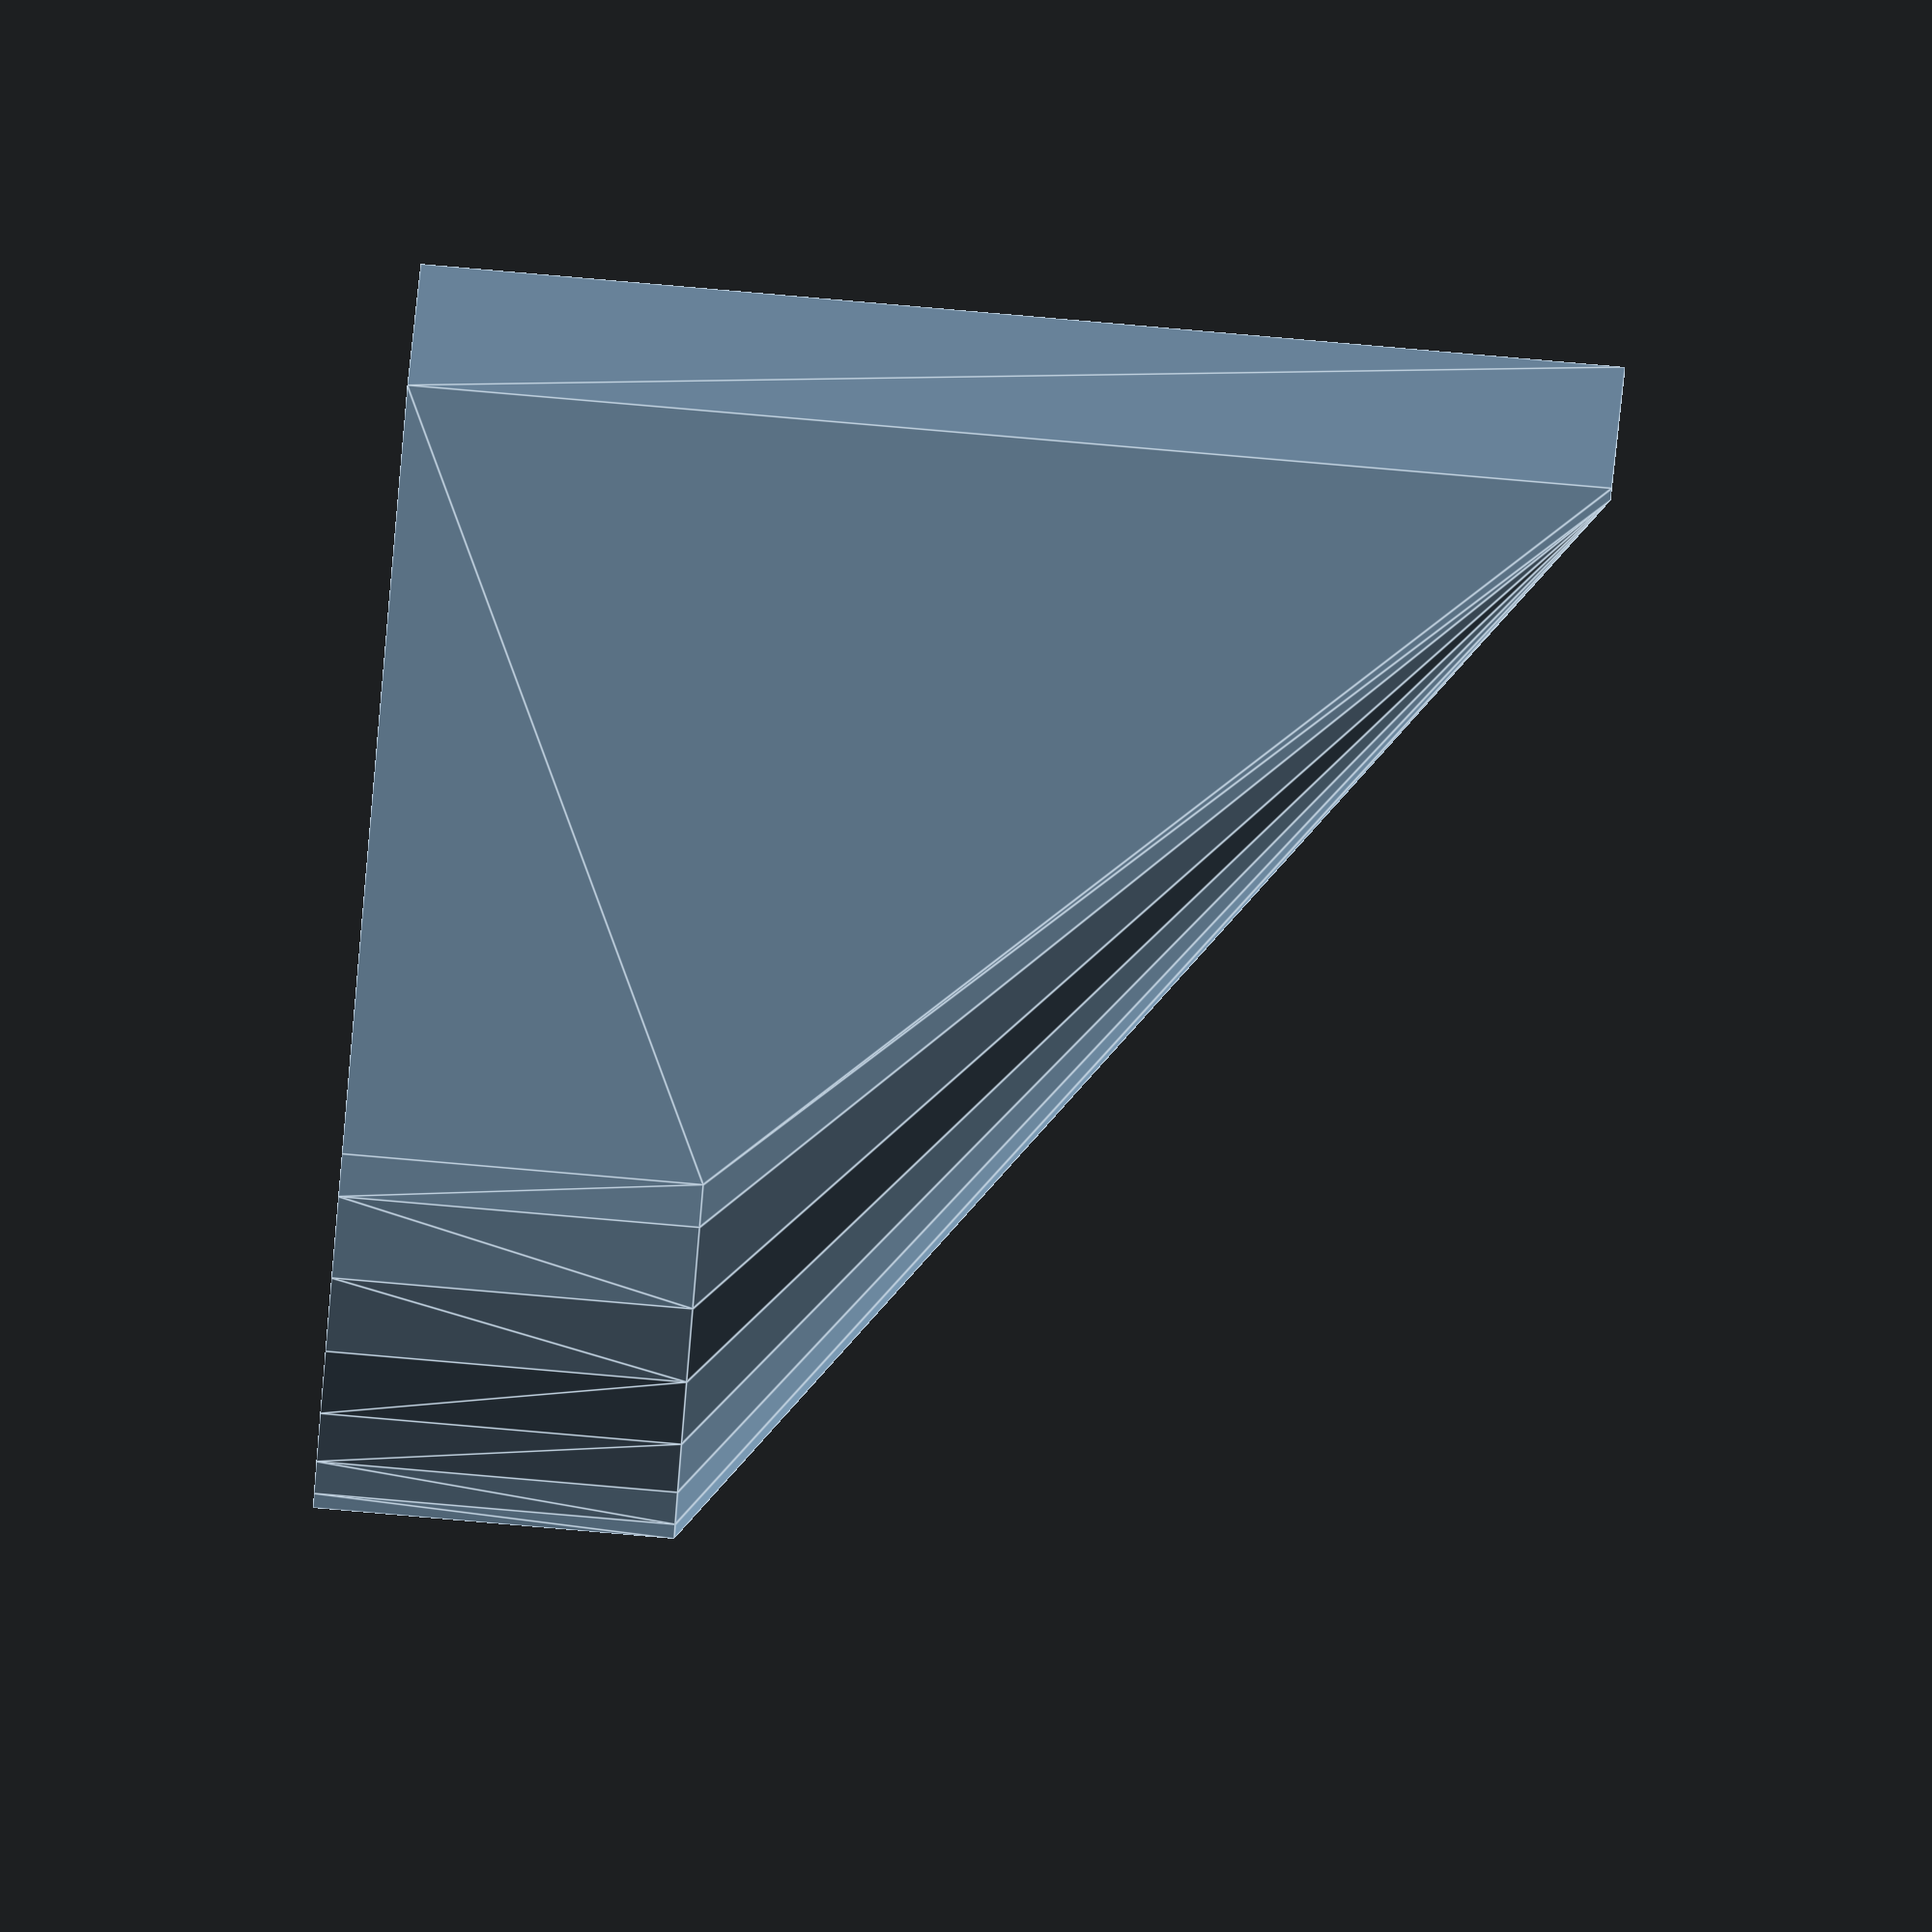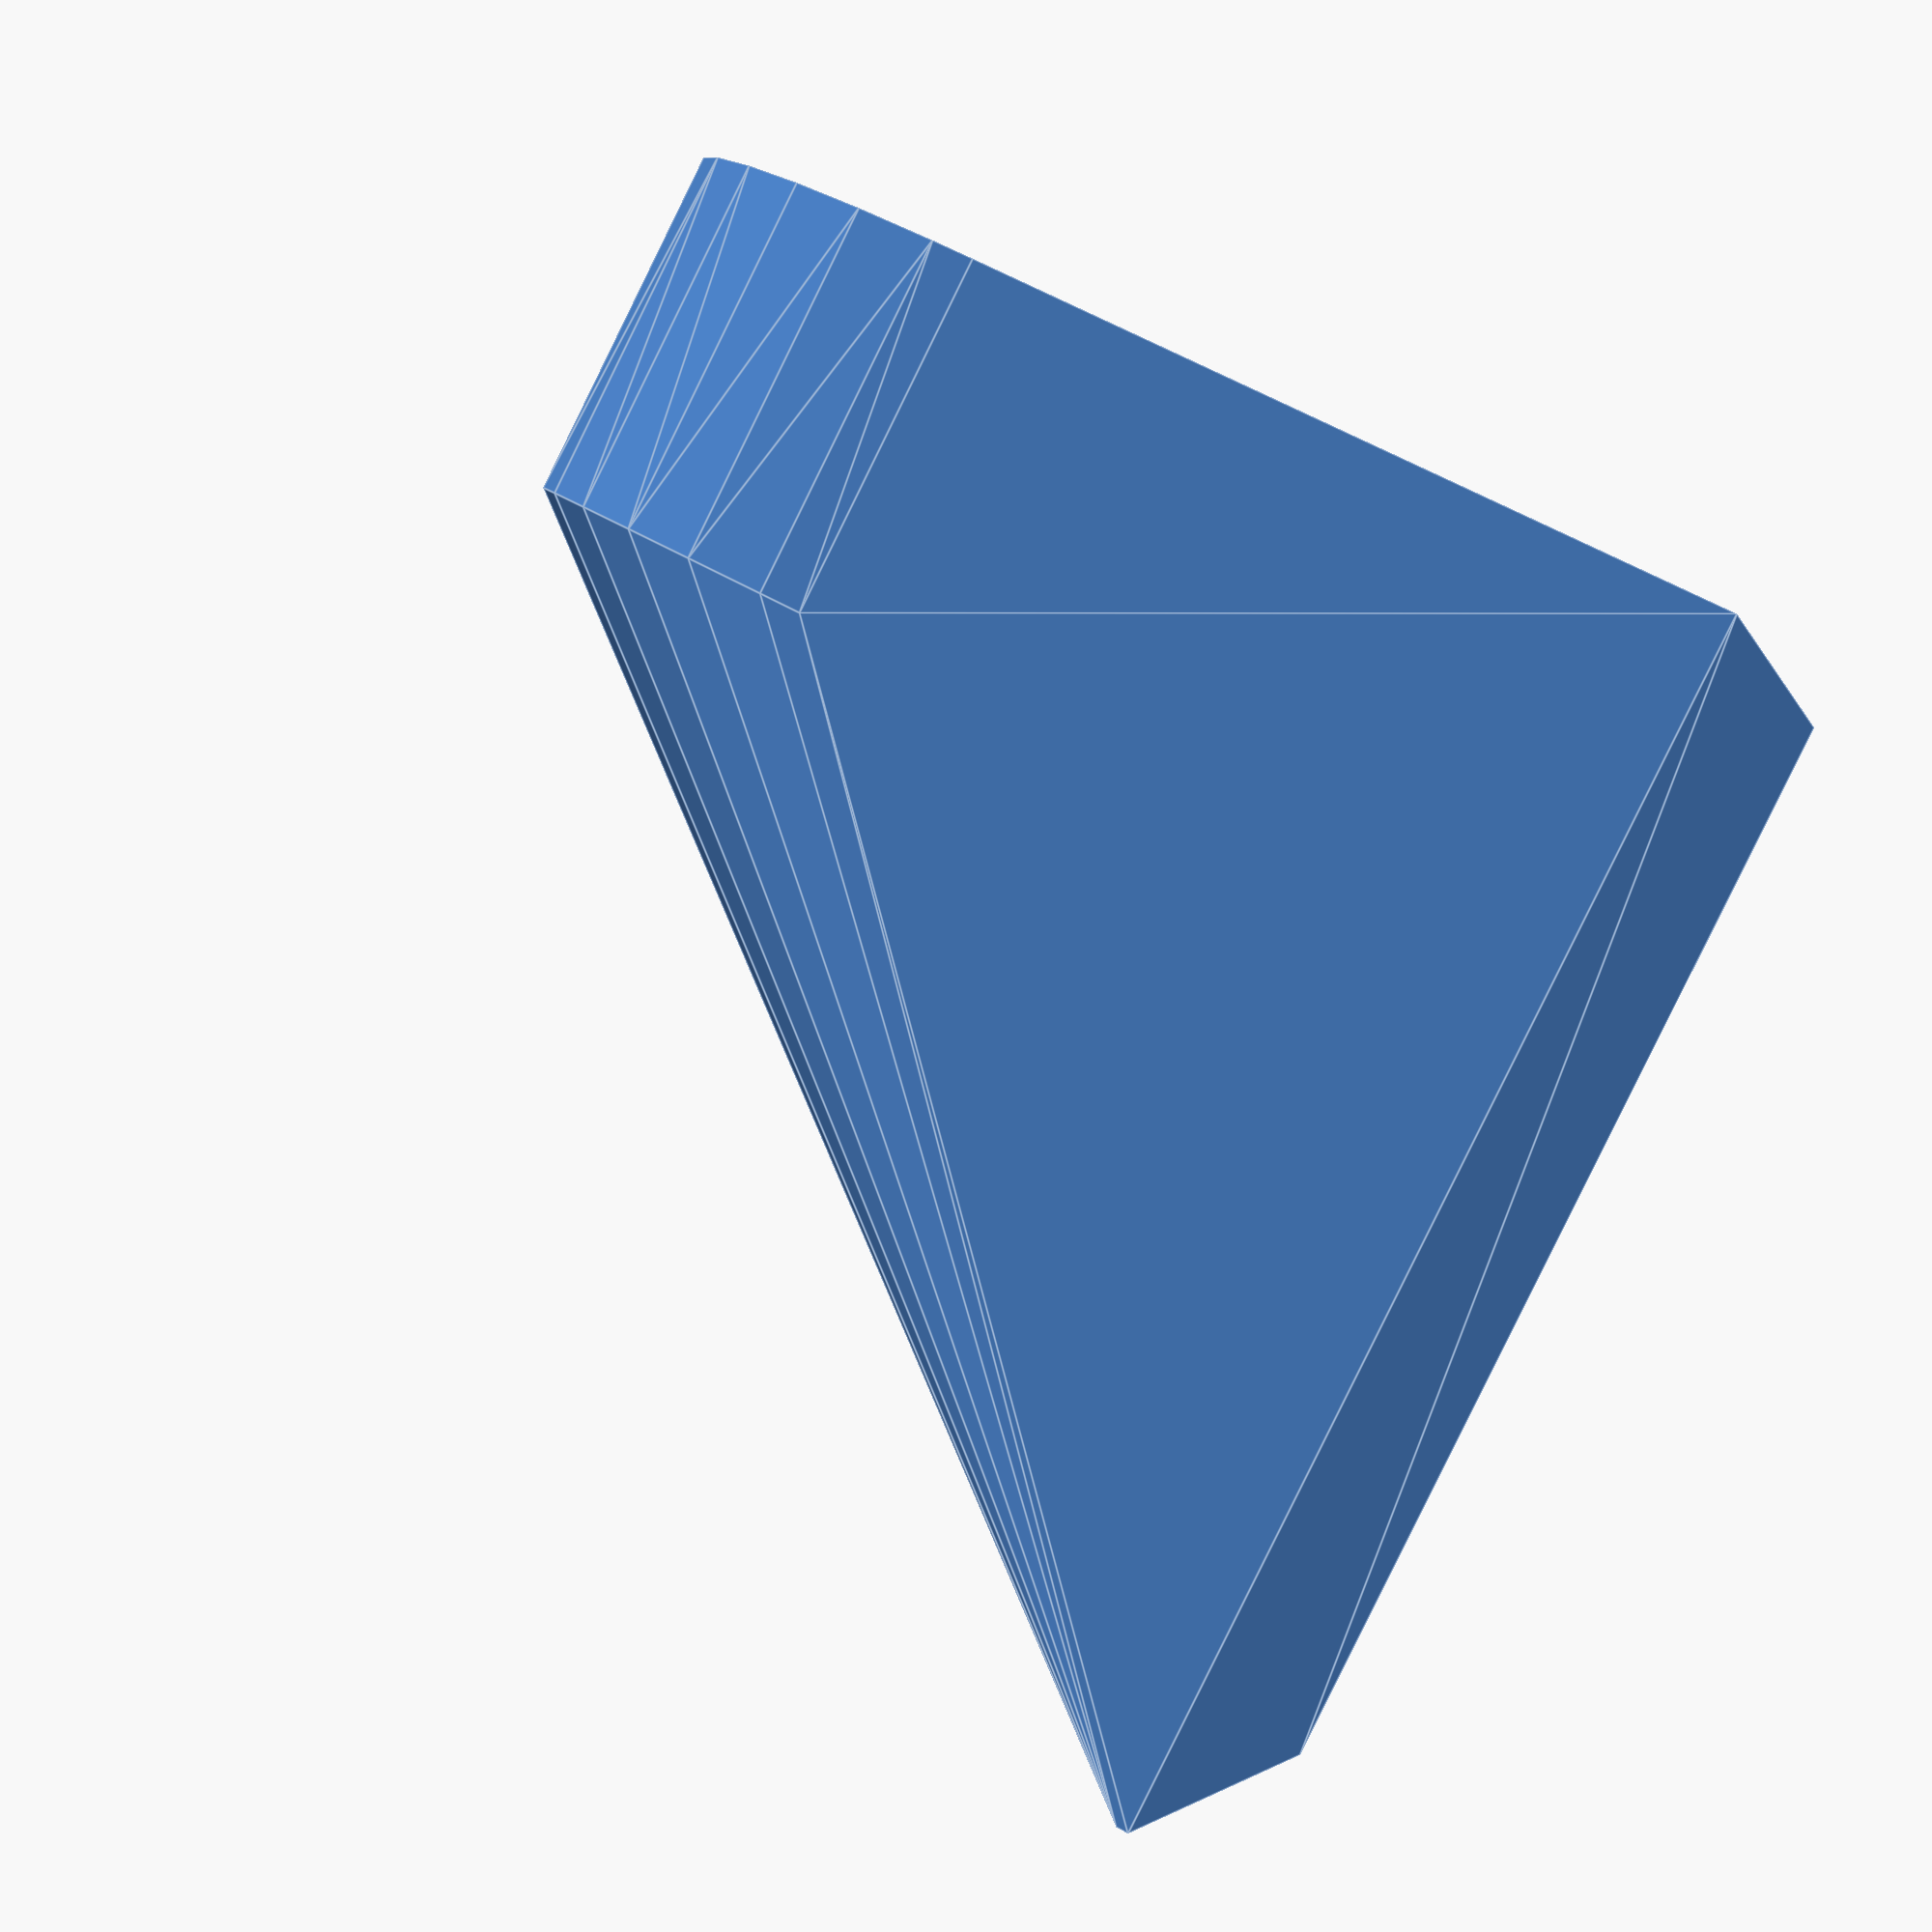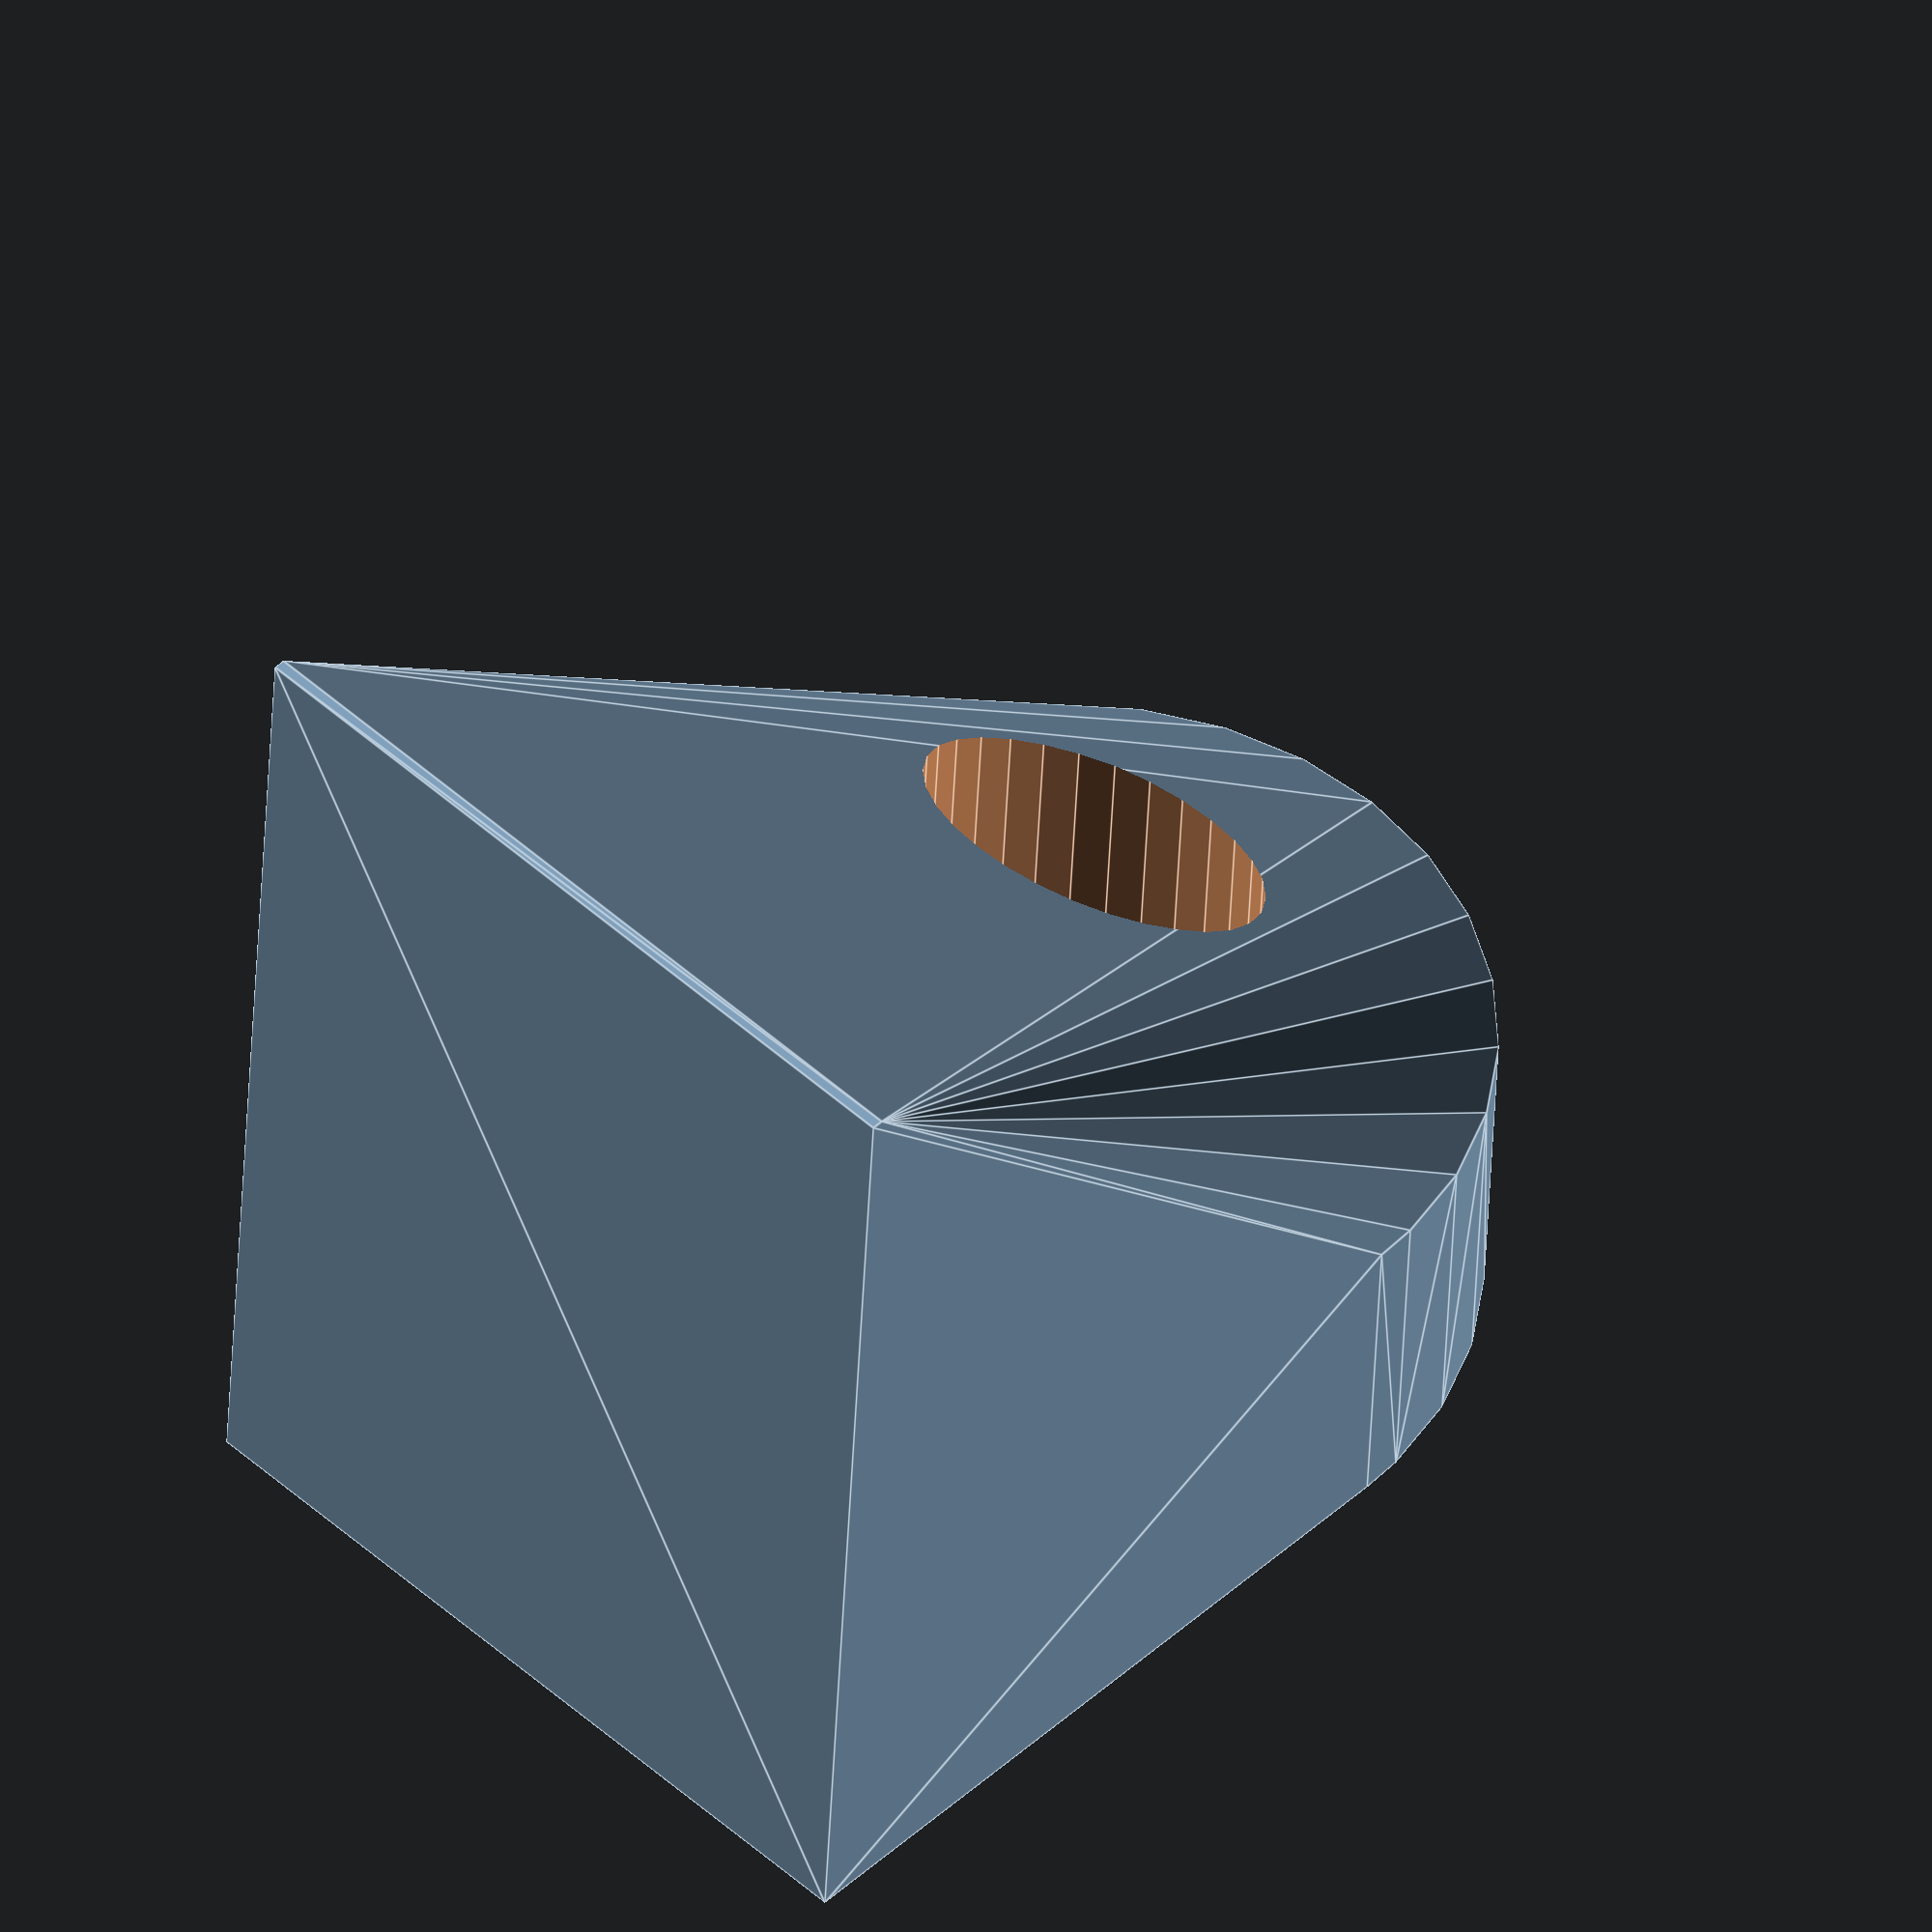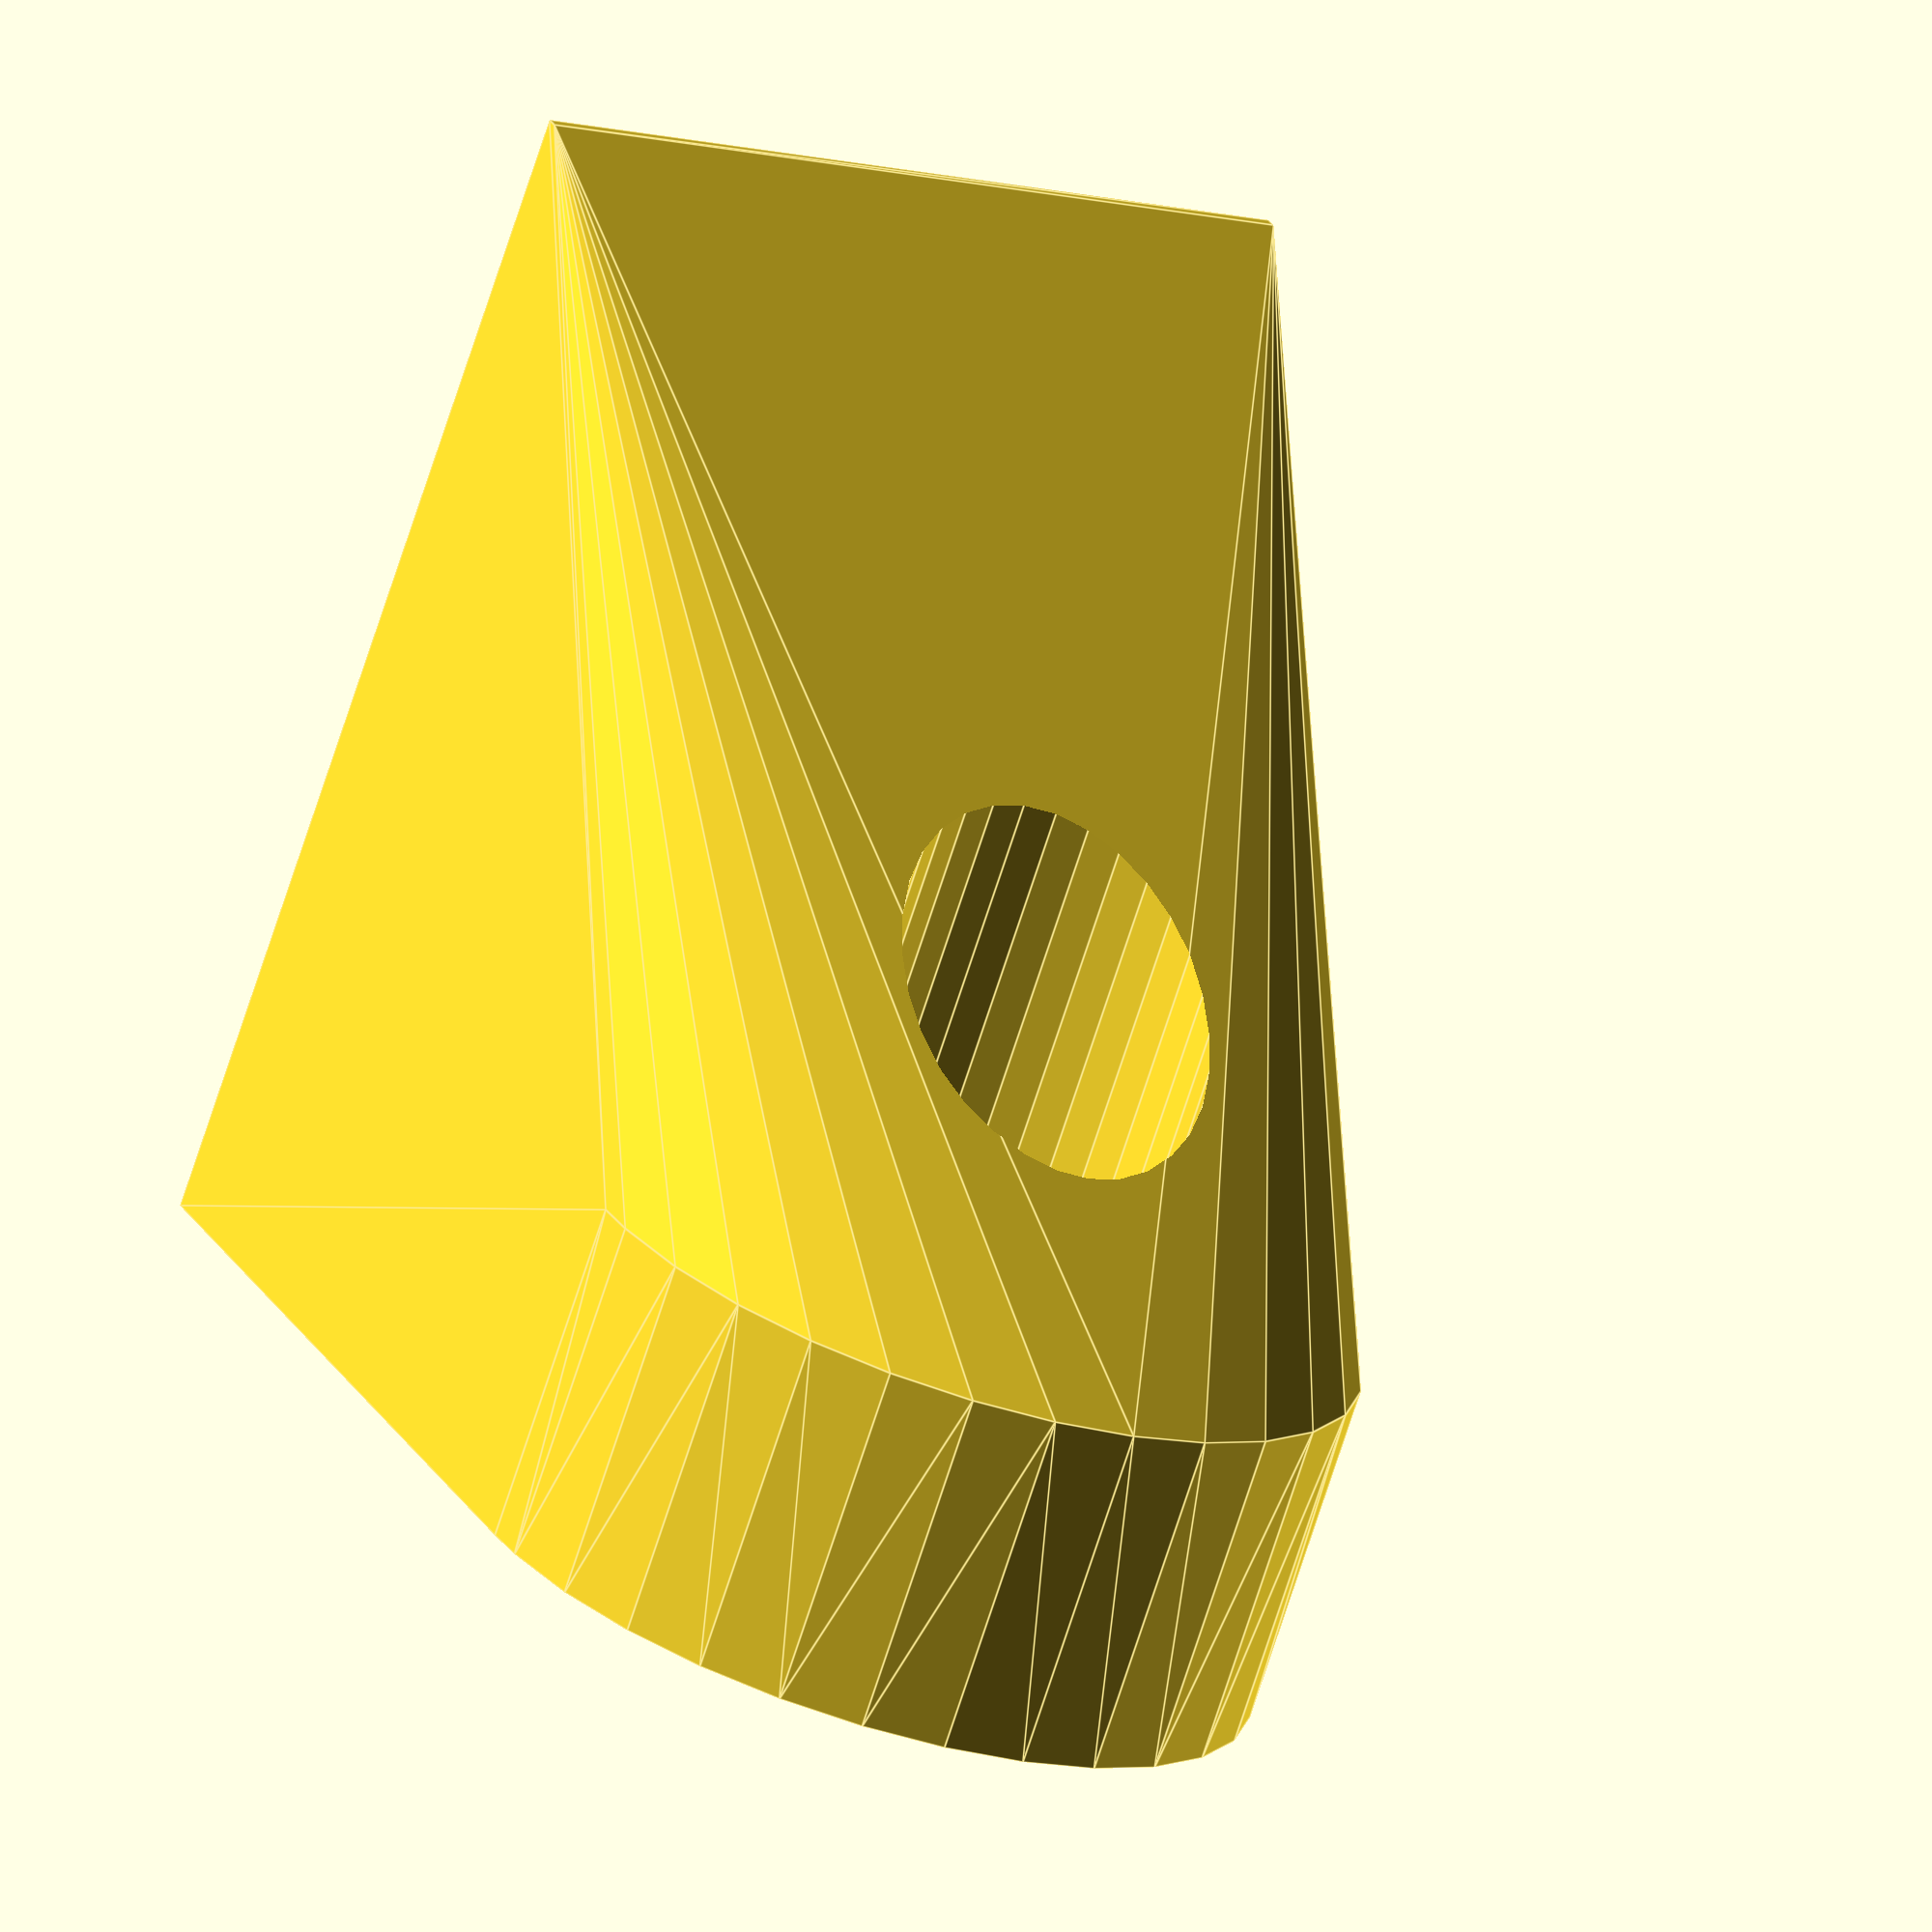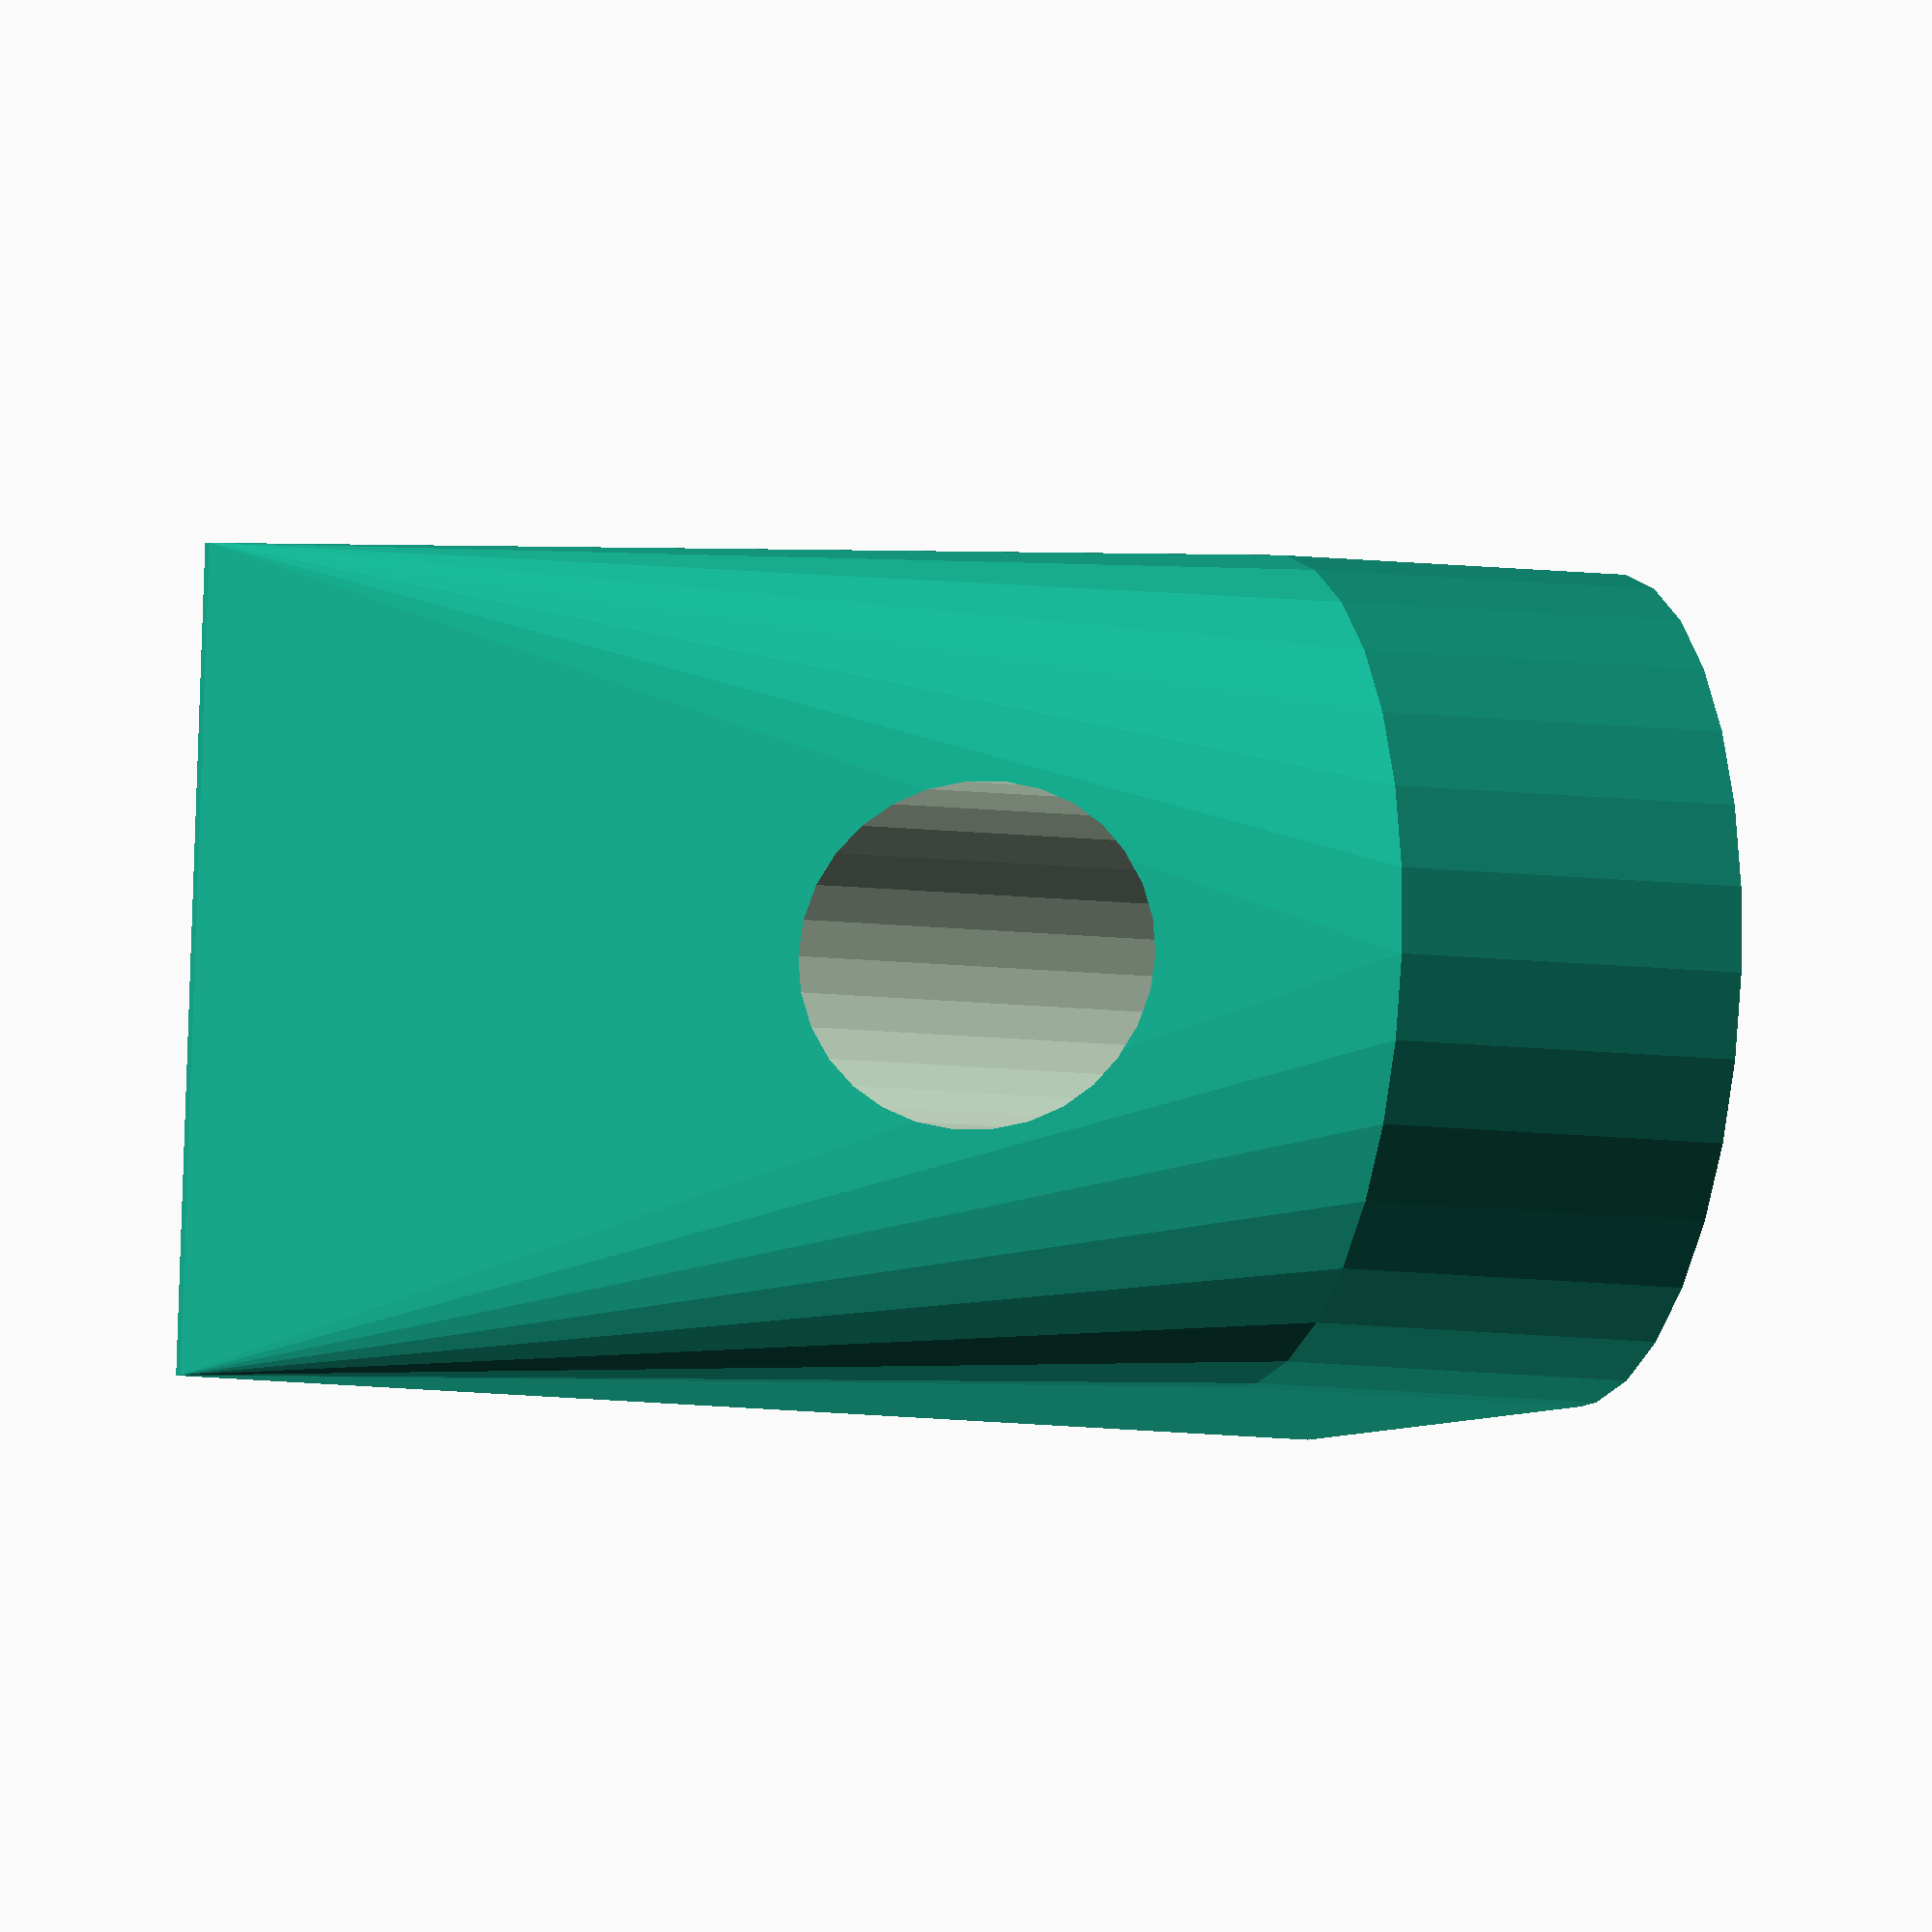
<openscad>
module bolt_hole_cone(
    base_height=3,
    hole_d=2.9,
    wall = 2,
    wall_extra = 3,
    height_extra = 7,
    border = 0.1
) {

  out_d = hole_d + wall * 2;
  
  translate([-out_d/2 - wall_extra, 0, -base_height]) {
    difference() {
      hull() {
        cylinder(d=out_d, h=base_height);
        translate([0, -out_d/2, 0]) {
          cube([out_d/2 + wall_extra, out_d, base_height]);
        }
        translate([out_d/2 + wall_extra-border, -out_d/2, -height_extra]) {
          cube([border, out_d, 1]);
        }
      }
      translate([0, 0, -height_extra]) {
        cylinder(d=hole_d, h=base_height+height_extra);
      }
    }
  }
  
}

$fn = 30;
bolt_hole_cone();

</openscad>
<views>
elev=92.4 azim=10.8 roll=85.1 proj=o view=edges
elev=267.0 azim=196.2 roll=206.2 proj=p view=edges
elev=39.9 azim=45.9 roll=177.7 proj=o view=edges
elev=250.6 azim=115.1 roll=17.8 proj=o view=edges
elev=8.7 azim=354.3 roll=249.4 proj=o view=solid
</views>
